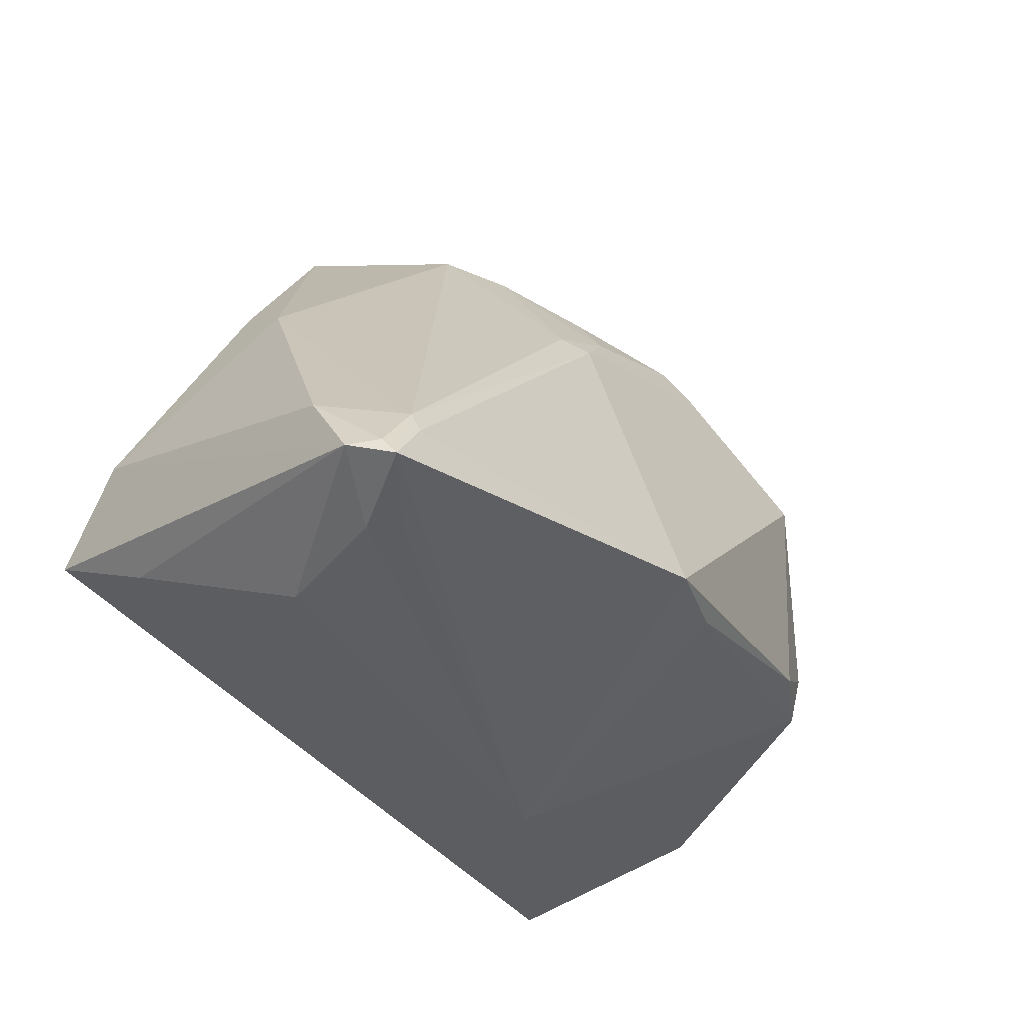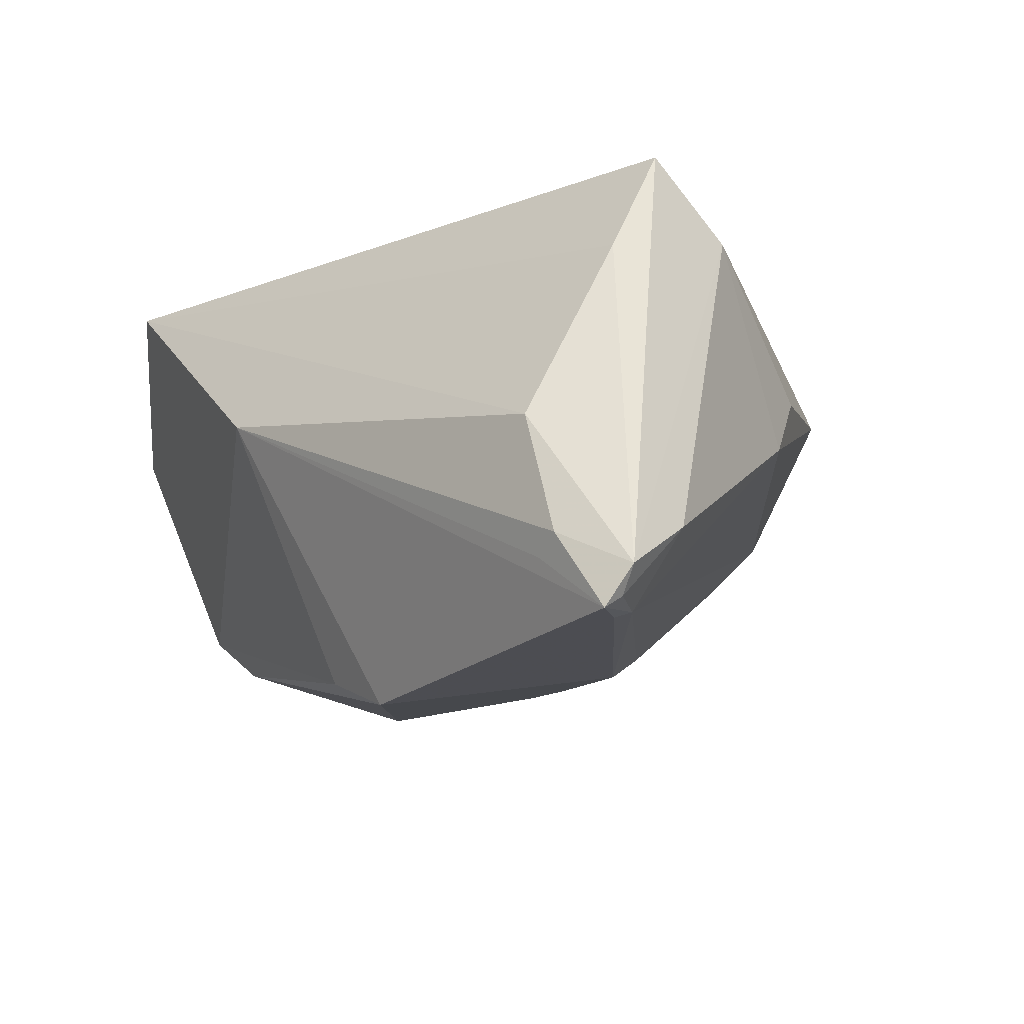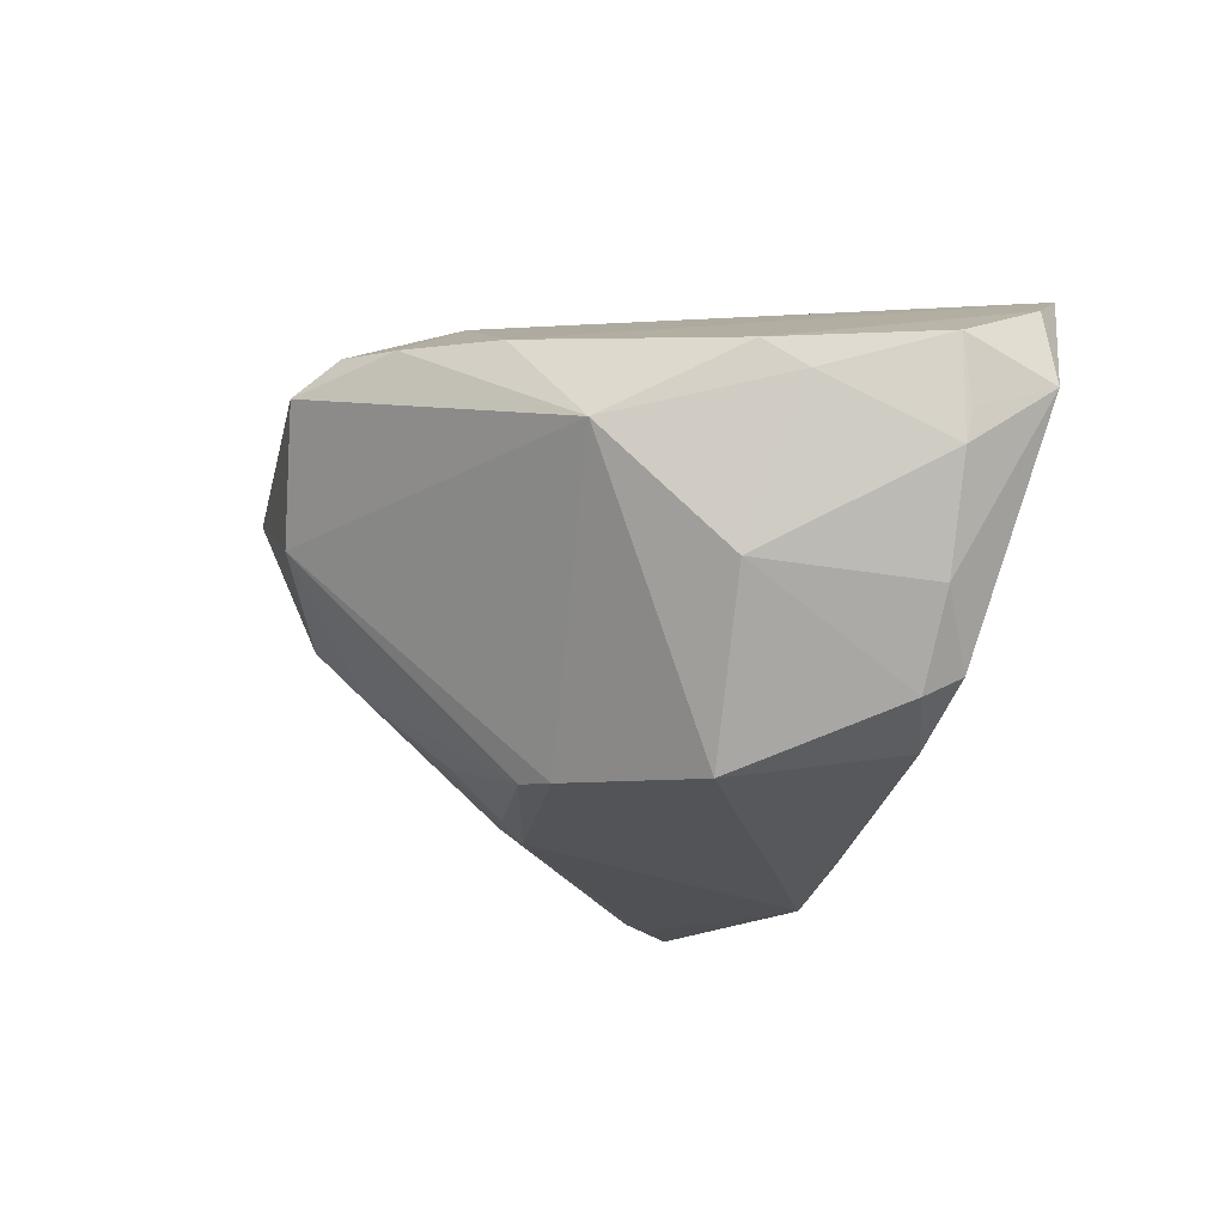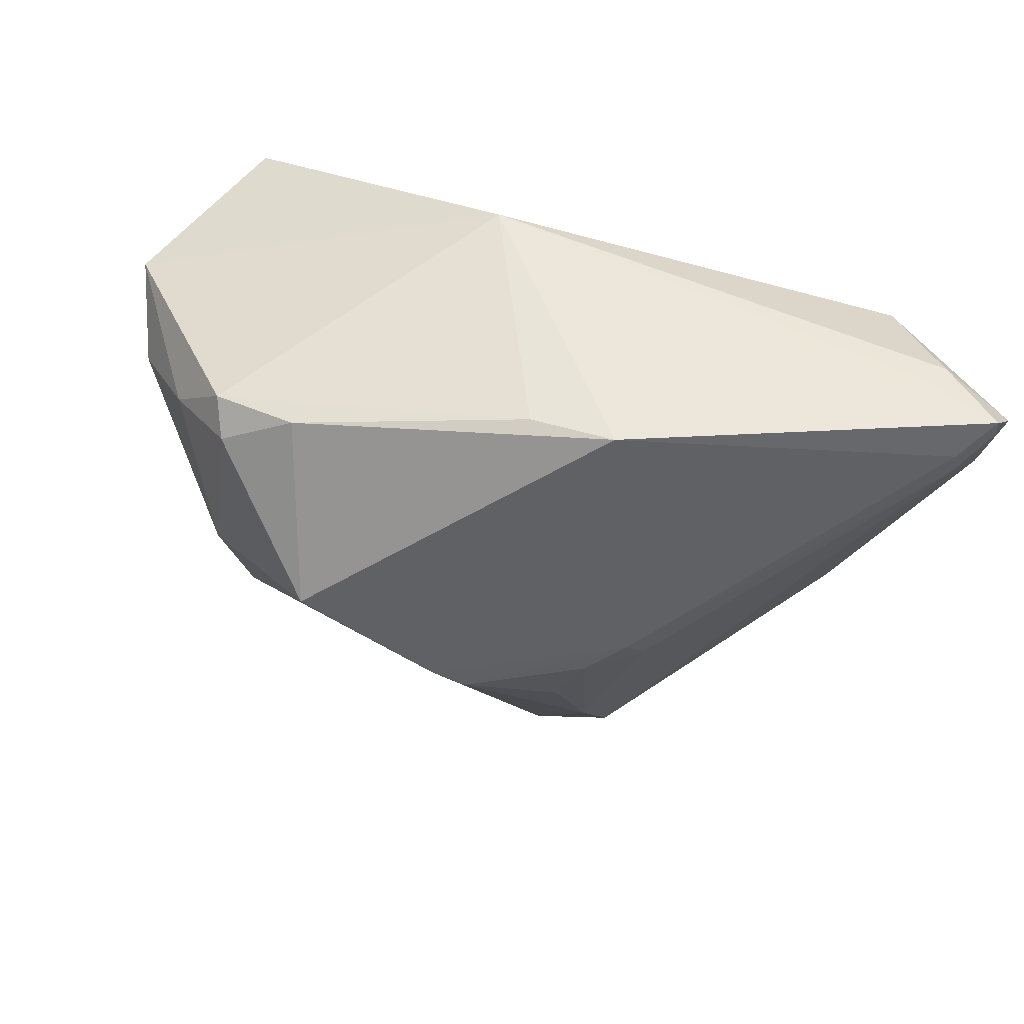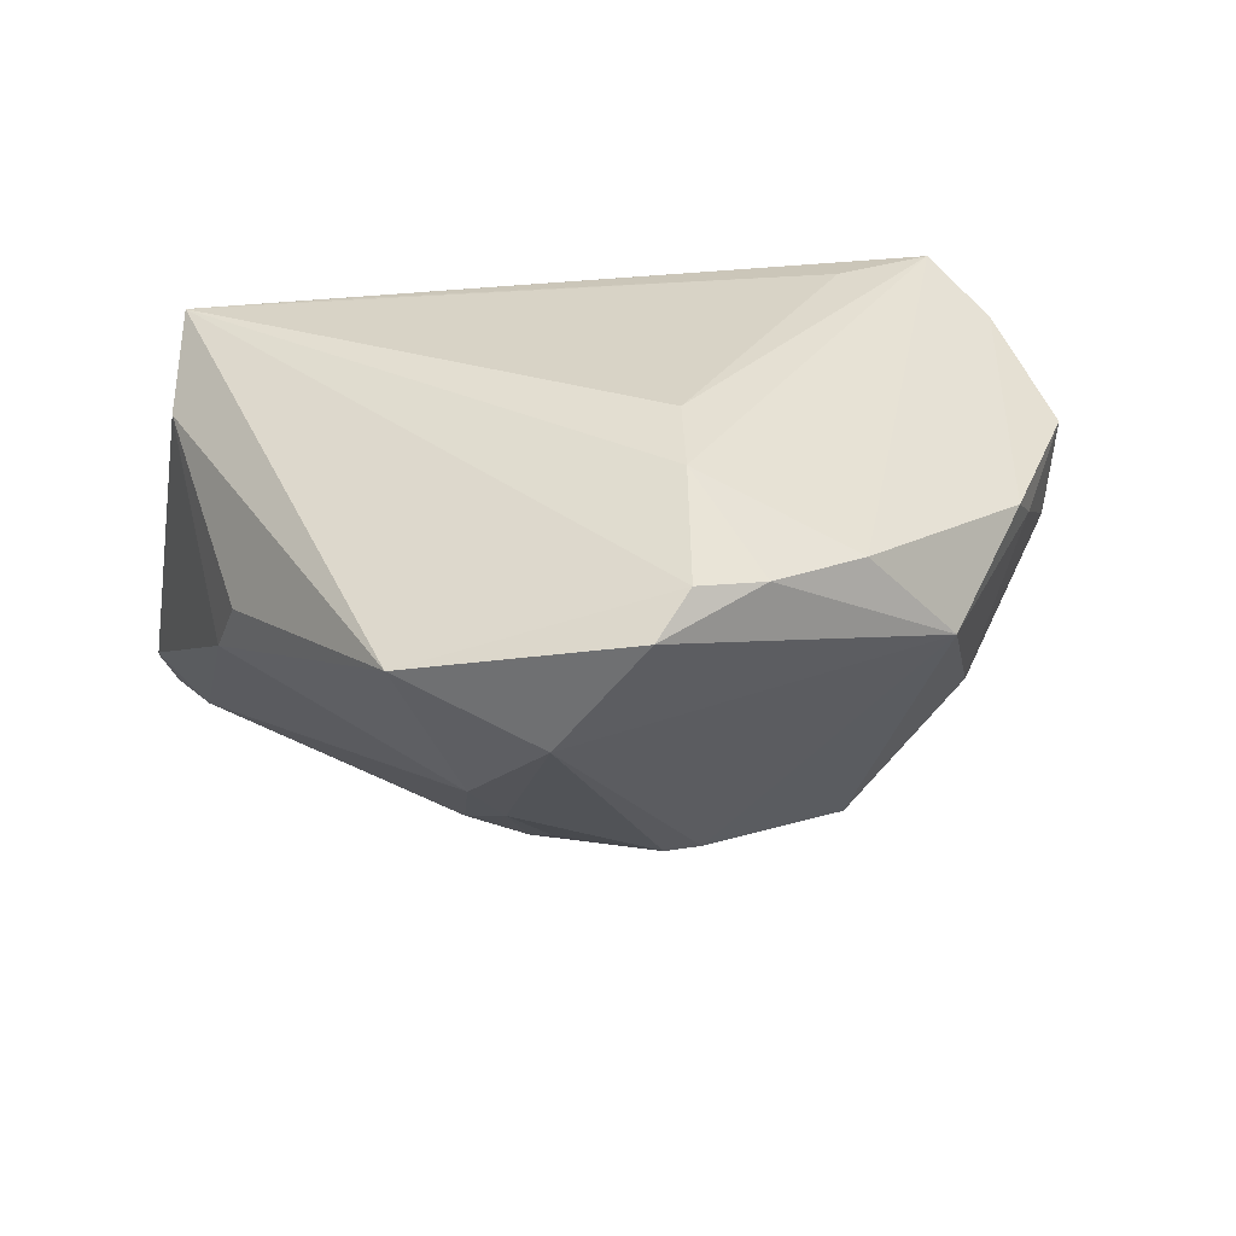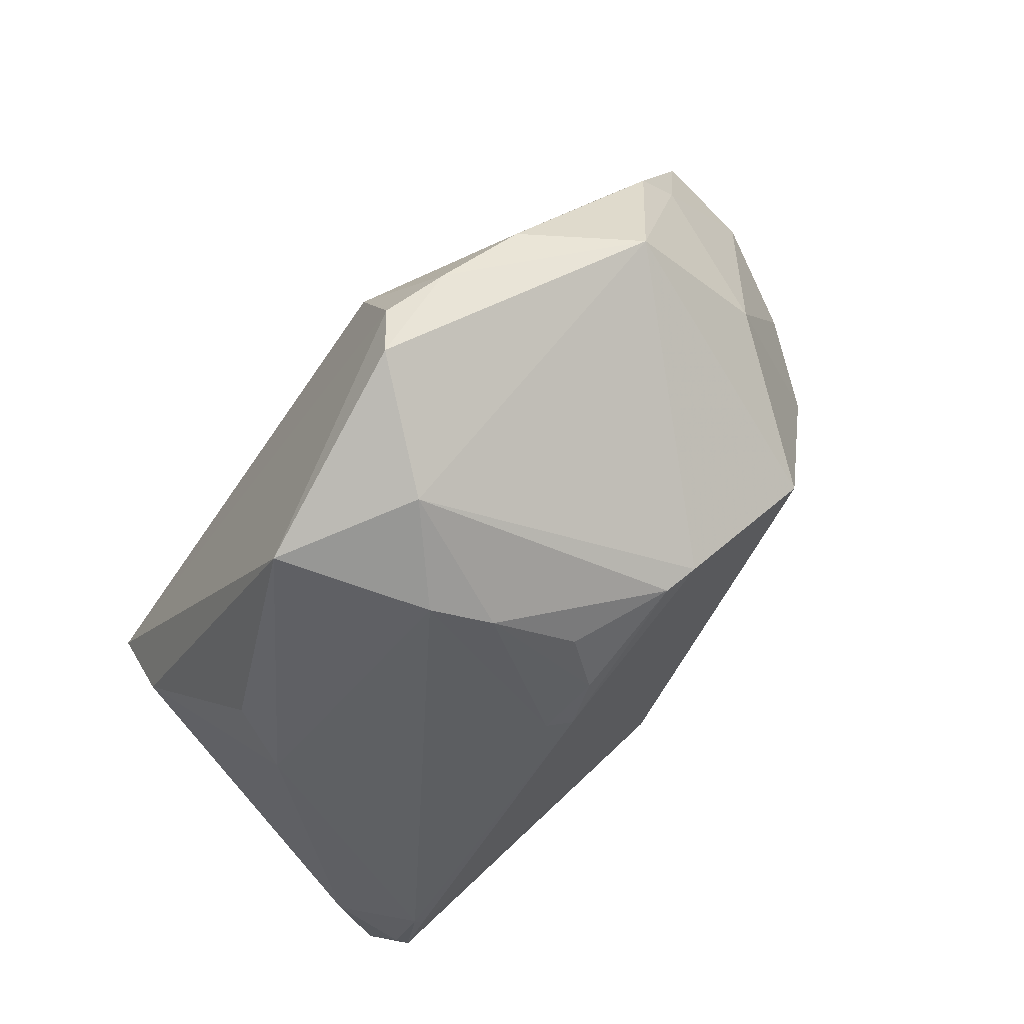
<metadata>
{"format":"obj","ext":"obj","renderer":"f3d","projection":"perspective","resolution":1024,"background":"white","views":[{"elev":-38.9,"azim":128.4,"up":"+Y"},{"elev":-14.1,"azim":44.9,"up":"+Z"},{"elev":-17.9,"azim":-120.2,"up":"+Z"},{"elev":-60.0,"azim":-11.2,"up":"+Z"},{"elev":28.1,"azim":173.2,"up":"+Z"},{"elev":79.4,"azim":131.9,"up":"+Y"}]}
</metadata>
<code>
v -0.00342 0.01332 -0.02184
v 0.01074 0.007763 -0.0222
v 0.04309 0.001386 0.0001115
v -0.02537 0.003226 -0.02469
v 0.01062 0.03446 0.004313
v -0.03934 -0.01728 -0.01488
v -0.00929 -0.03848 0.005459
v 0.006293 -0.02813 -0.02936
v 0.05233 -0.03513 -0.02077
v 0.04966 -0.03669 -0.02522
v 0.04366 -0.02808 0.0176
v 0.04675 -0.01275 0.02096
v -0.038 -0.0129 -0.01721
v 0.04496 -0.02219 0.02936
v -0.02797 -0.02451 0.02936
v 0.05034 -0.03466 -0.02383
v 0.01495 0.002851 -0.02343
v -0.03211 0.02135 0.007399
v -0.003253 -0.02696 -0.02569
v -0.004254 0.02067 0.02748
v -0.04584 -0.02402 0.02355
v -0.03002 -0.01842 -0.02046
v -0.005081 0.01069 0.02936
v 0.04617 -0.03141 -0.02502
v -0.01073 0.03188 0.02014
v -0.04435 -0.01196 -0.007427
v -0.02162 0.025 0.01868
v 0.02597 0.03104 0.01237
v 0.05186 -0.0268 -0.01558
v 0.03508 -0.02308 0.02932
v 0.01426 0.02285 -0.009926
v -0.04403 0.003377 0.01198
v 0.04445 -0.03848 -0.0168
v 0.04101 0.006748 0.007228
v 0.01835 0.02719 -0.004034
v 0.04122 -0.03757 -0.01881
v 0.04005 -0.03826 -0.003207
v -0.05233 -0.02031 0.01191
v 0.04659 -0.02905 -0.02418
v 0.01759 0.004339 -0.02139
v -0.05026 -0.01108 0.008664
v -0.04977 -0.01046 0.004849
v -0.002883 0.0346 0.02151
v -0.03987 -0.03121 0.02858
v -0.03722 0.00741 -0.005886
v -0.007813 0.01182 -0.02249
v 0.001208 0.03848 0.01767
v 0.008758 0.01503 -0.0178
v -0.04165 0.007856 0.01511
v -0.05068 -0.009921 0.01637
f 38 7 44
f 8 17 24
f 12 14 9
f 28 12 34
f 28 43 14
f 14 12 28
f 10 7 8
f 8 24 10
f 37 44 7
f 50 38 21
f 38 44 21
f 35 28 3
f 3 28 34
f 34 12 3
f 39 24 17
f 35 3 39
f 39 10 24
f 43 28 47
f 9 14 11
f 11 37 9
f 14 44 11
f 44 37 11
f 33 10 9
f 9 37 33
f 33 37 7
f 14 23 15
f 15 23 44
f 44 23 20
f 14 43 20
f 20 23 14
f 35 39 40
f 40 39 17
f 29 39 3
f 29 12 9
f 29 3 12
f 9 10 16
f 10 39 16
f 16 29 9
f 39 29 16
f 4 17 8
f 27 21 44
f 44 20 27
f 42 26 38
f 38 26 6
f 6 7 38
f 18 47 5
f 5 28 35
f 5 47 28
f 7 10 36
f 36 33 7
f 10 33 36
f 30 44 14
f 14 15 30
f 30 15 44
f 17 1 2
f 1 48 2
f 2 40 17
f 35 40 31
f 31 48 1
f 40 2 31
f 31 2 48
f 31 5 35
f 1 5 31
f 46 1 17
f 17 4 46
f 46 4 18
f 46 5 1
f 18 5 46
f 18 4 45
f 26 42 45
f 49 27 18
f 50 21 49
f 21 27 49
f 25 20 43
f 25 27 20
f 43 47 25
f 25 47 18
f 18 27 25
f 41 38 50
f 50 42 41
f 41 42 38
f 8 7 19
f 7 6 19
f 13 6 26
f 26 45 13
f 13 45 4
f 32 42 50
f 50 49 32
f 32 45 42
f 18 45 32
f 32 49 18
f 8 19 22
f 22 19 6
f 6 13 22
f 22 4 8
f 22 13 4

</code>
